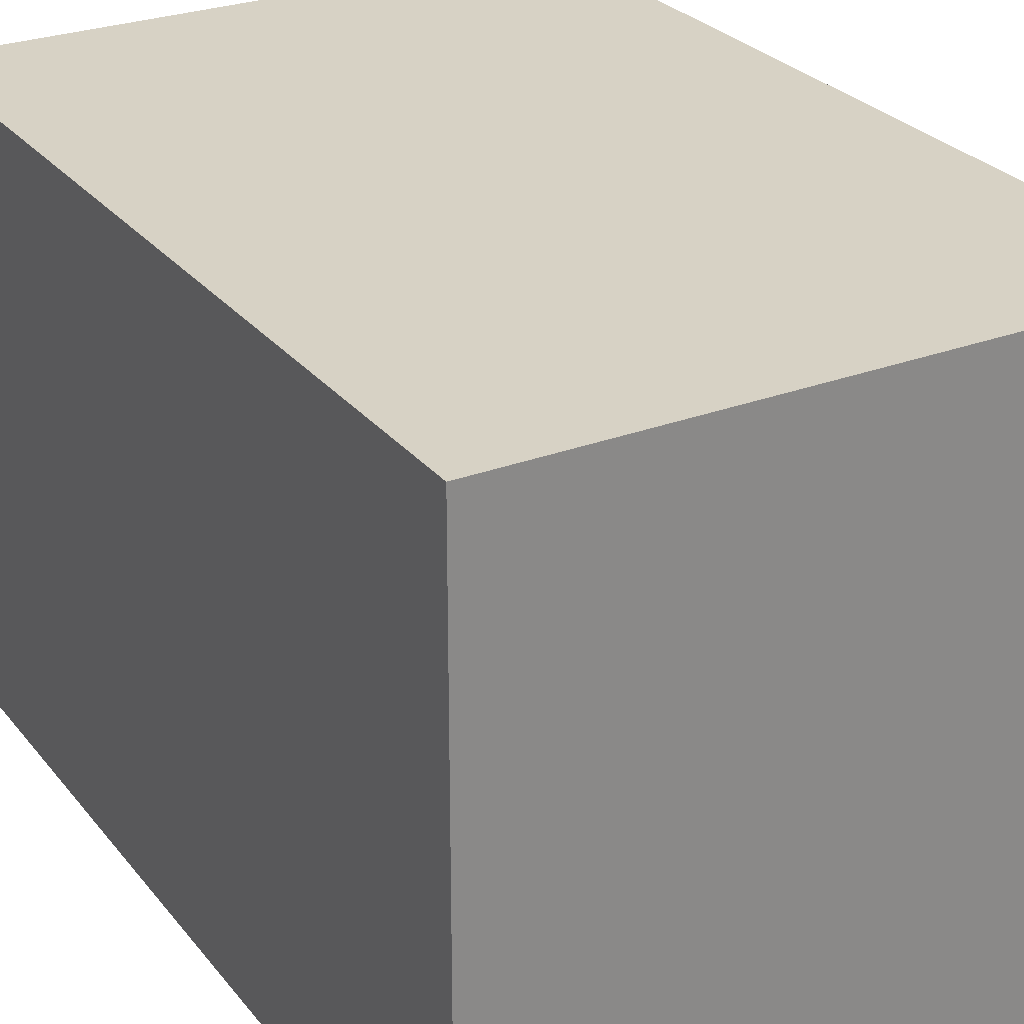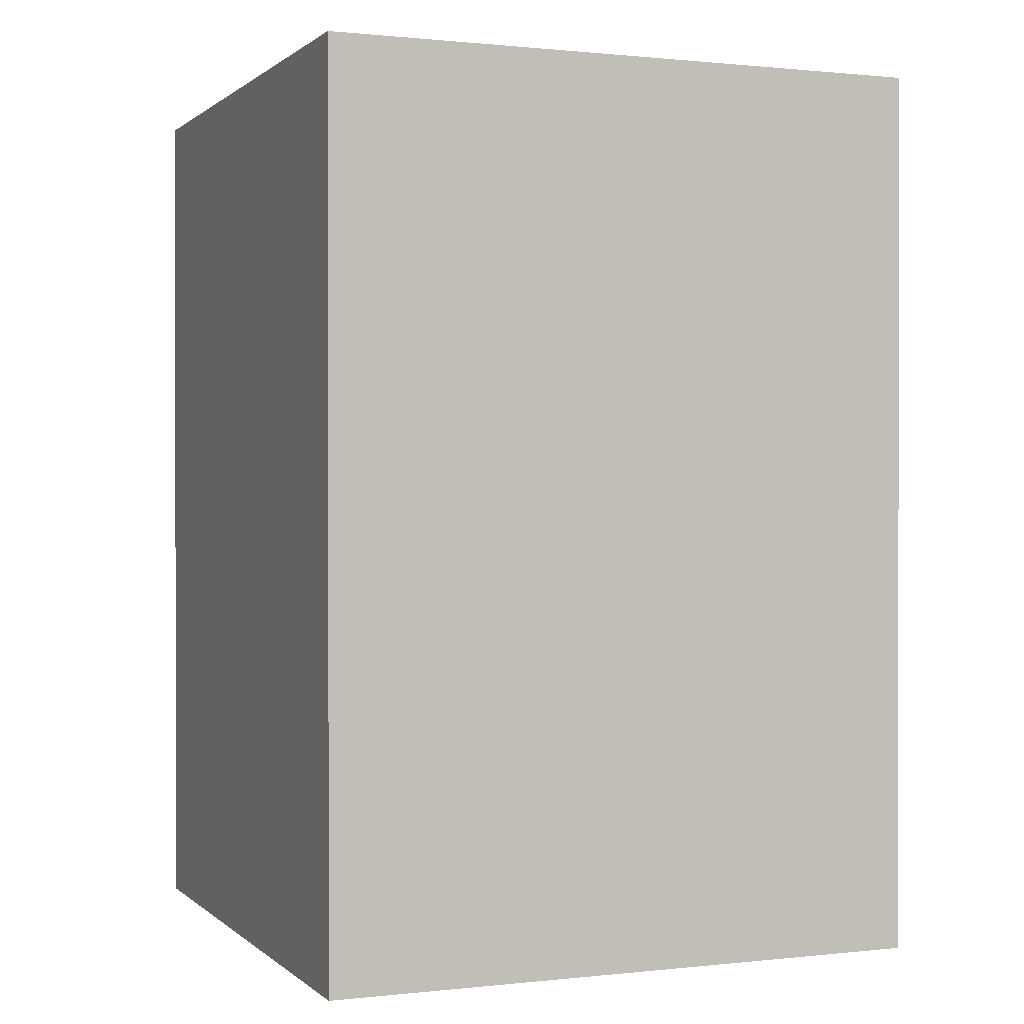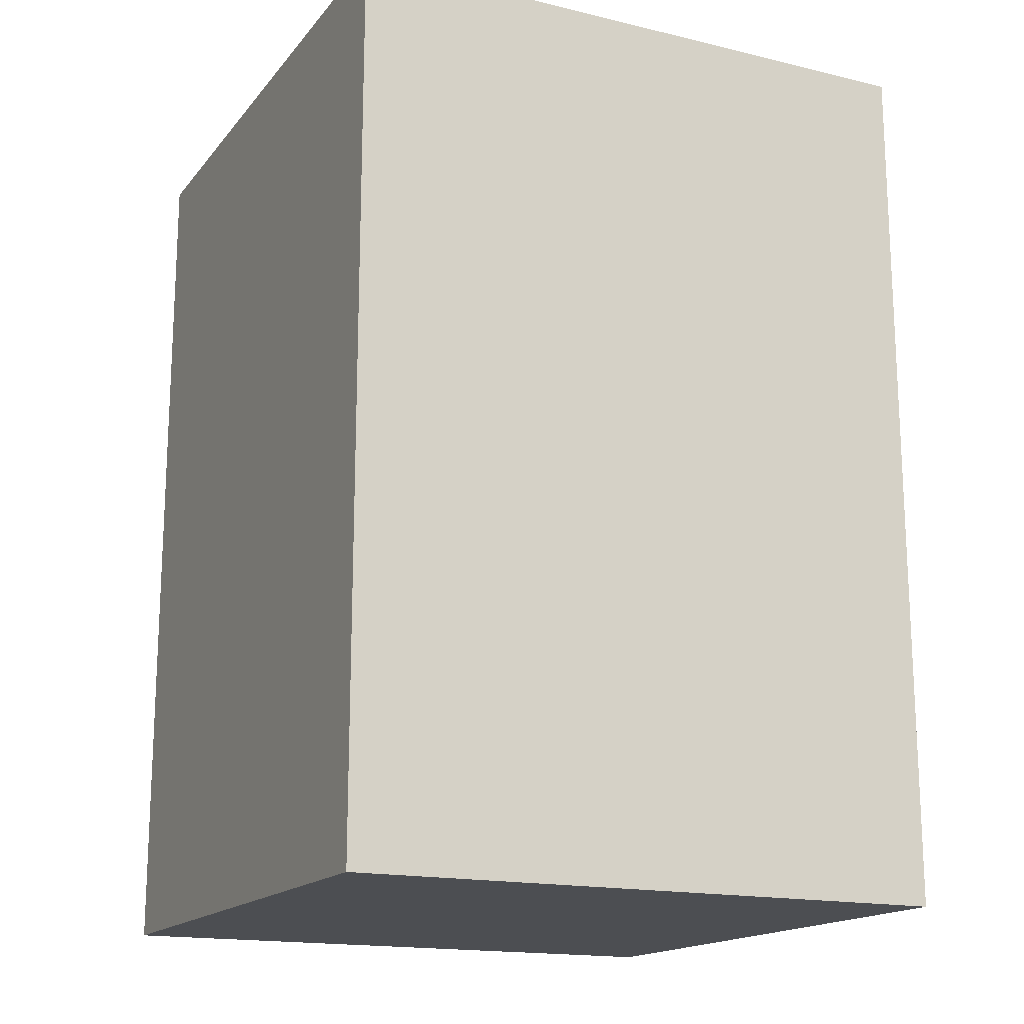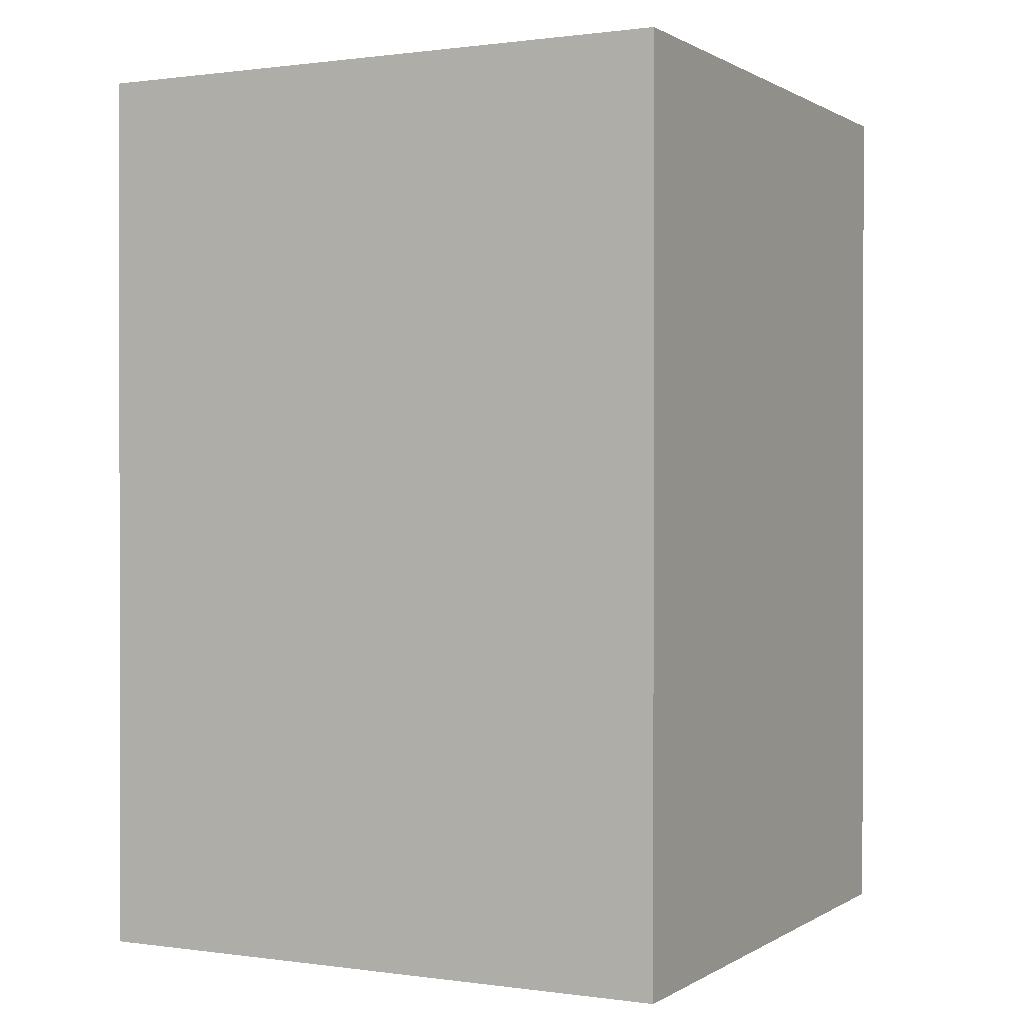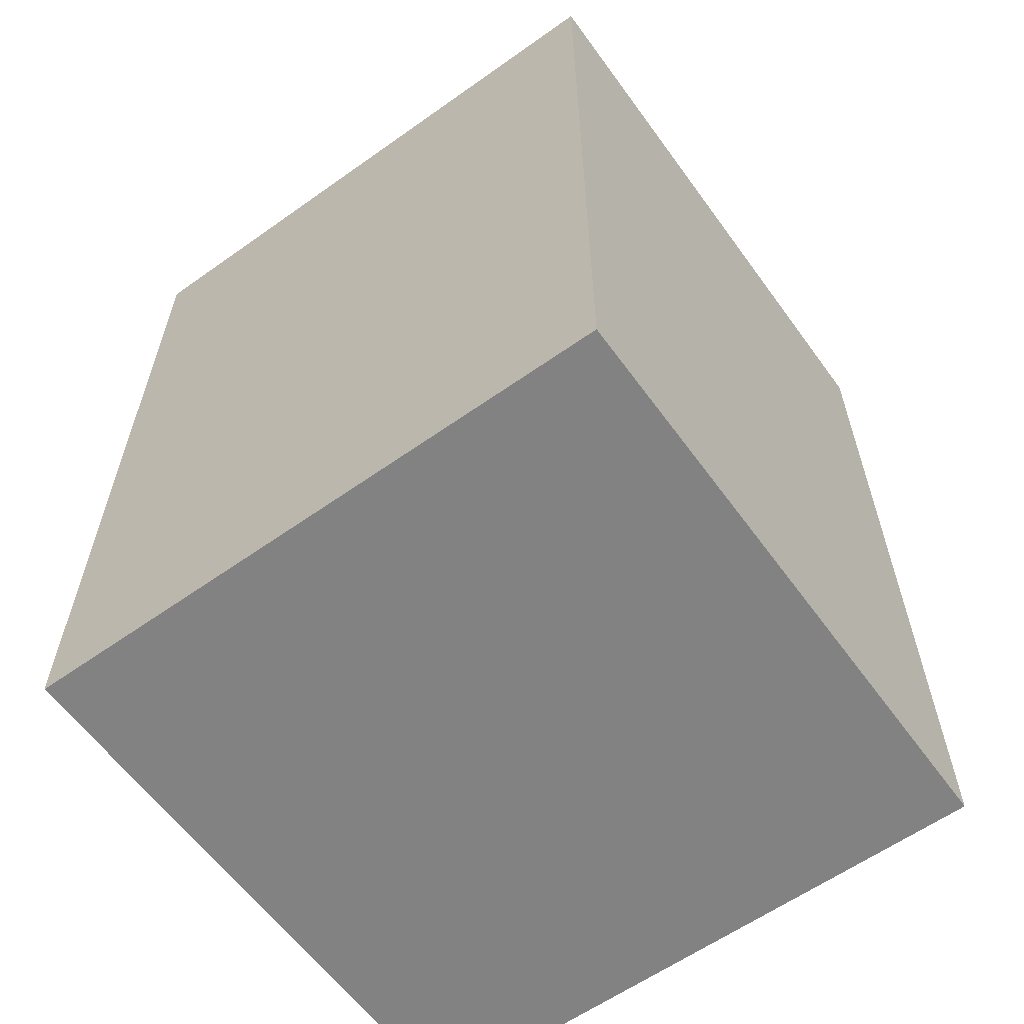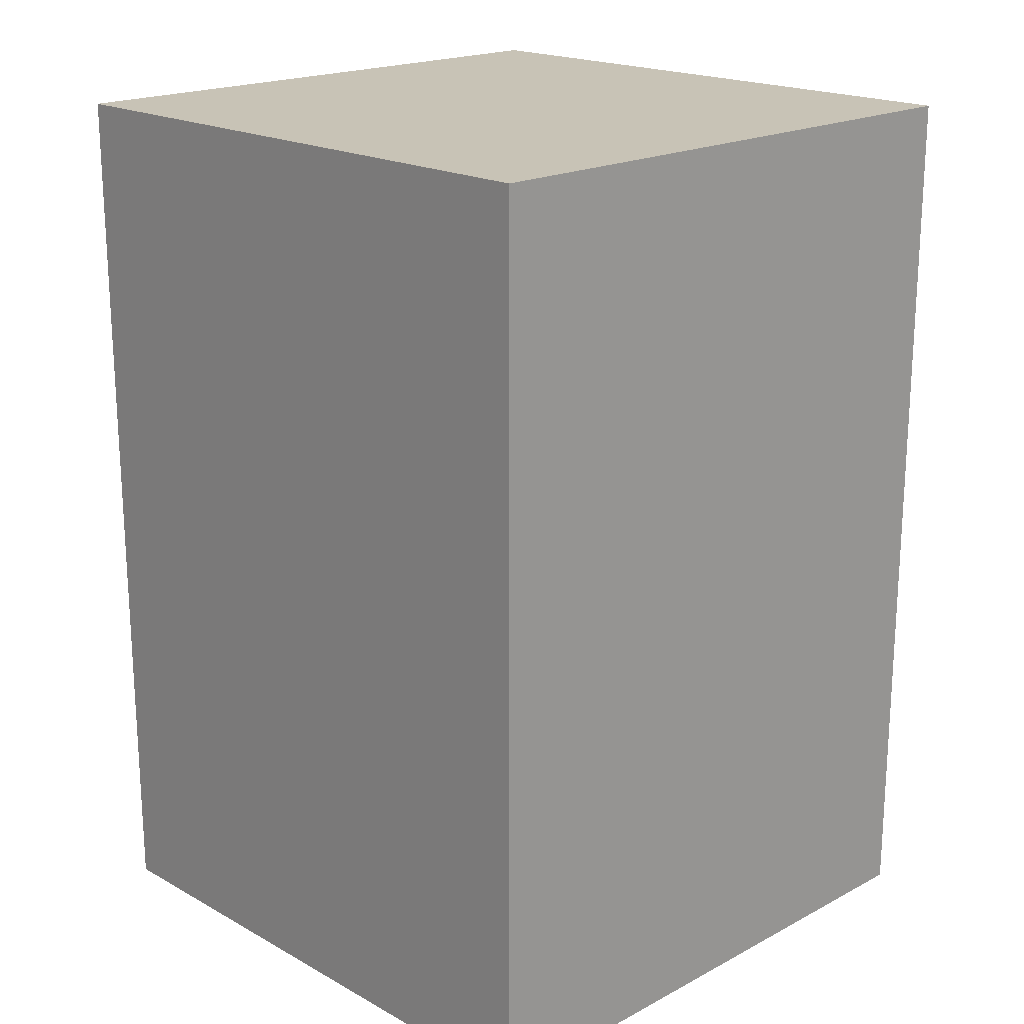
<metadata>
{"format":"obj","ext":"obj","renderer":"f3d","projection":"perspective","resolution":1024,"background":"white","views":[{"elev":27.6,"azim":149.8,"up":"+Z"},{"elev":0.7,"azim":-22.1,"up":"+Y"},{"elev":-16.7,"azim":154.2,"up":"+Y"},{"elev":0.6,"azim":117.2,"up":"+Y"},{"elev":-60.7,"azim":35.9,"up":"+Y"},{"elev":19.4,"azim":-134.4,"up":"+Y"}]}
</metadata>
<code>
v  33.27 0.4694 16.92
v  33.27 0.4694 10.15
v  40.11 0.4694 10.15
v  40.11 0.4694 16.92
v  33.27 10.47 16.92
v  40.11 10.47 16.92
v  40.11 10.47 10.15
v  33.27 10.47 10.15
o dead_wall
g dead_wall
f 1 2 3
f 3 4 1
f 5 6 7
f 7 8 5
f 1 4 6
f 6 5 1
f 4 3 7
f 7 6 4
f 3 2 8
f 8 7 3
f 2 1 5
f 5 8 2

</code>
